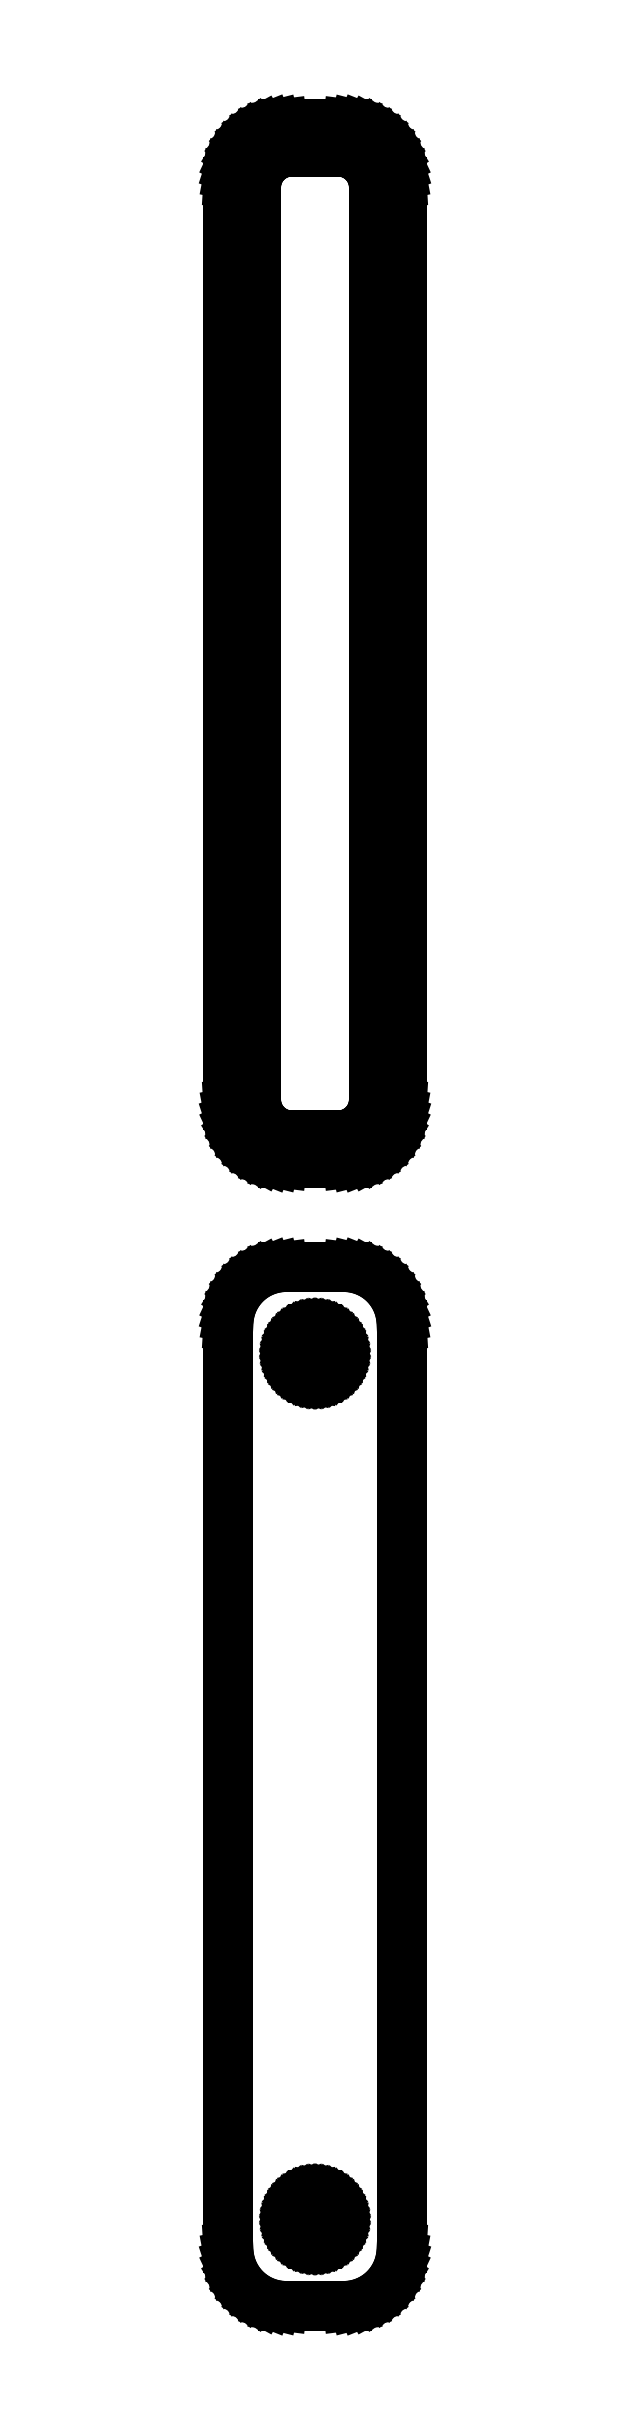
<metadata>
{"format":"dxf","ext":"dxf","renderer":"ezdxf+matplotlib","layout":"modelspace","background":"white","min_lineweight":24,"dpi":150}
</metadata>
<code>
0
SECTION
2
ENTITIES
0
LINE
8
0
10
3.437
20
252.1
11
4.045
21
252.2
0
LINE
8
0
10
4.045
20
252.2
11
4.629
21
252.5
0
LINE
8
0
10
4.629
20
252.5
11
5.179
21
252.8
0
LINE
8
0
10
5.179
20
252.8
11
5.687
21
253.1
0
LINE
8
0
10
5.687
20
253.1
11
6.145
21
253.6
0
LINE
8
0
10
6.145
20
253.6
11
6.545
21
254.1
0
LINE
8
0
10
6.545
20
254.1
11
6.882
21
254.6
0
LINE
8
0
10
6.882
20
254.6
11
7.149
21
255.2
0
LINE
8
0
10
7.149
20
255.2
11
7.343
21
255.8
0
LINE
8
0
10
7.343
20
255.8
11
7.461
21
256.4
0
LINE
8
0
10
7.461
20
256.4
11
7.5
21
257
0
LINE
8
0
10
7.5
20
257
11
7.5
21
337
0
LINE
8
0
10
7.5
20
337
11
7.461
21
337.6
0
LINE
8
0
10
7.461
20
337.6
11
7.343
21
338.2
0
LINE
8
0
10
7.343
20
338.2
11
7.149
21
338.8
0
LINE
8
0
10
7.149
20
338.8
11
6.882
21
339.4
0
LINE
8
0
10
6.882
20
339.4
11
6.545
21
339.9
0
LINE
8
0
10
6.545
20
339.9
11
6.145
21
340.4
0
LINE
8
0
10
6.145
20
340.4
11
5.687
21
340.9
0
LINE
8
0
10
5.687
20
340.9
11
5.179
21
341.2
0
LINE
8
0
10
5.179
20
341.2
11
4.629
21
341.5
0
LINE
8
0
10
4.629
20
341.5
11
4.045
21
341.8
0
LINE
8
0
10
4.045
20
341.8
11
3.437
21
341.9
0
LINE
8
0
10
3.437
20
341.9
11
2.814
21
342
0
LINE
8
0
10
2.814
20
342
11
-2.814
21
342
0
LINE
8
0
10
-2.814
20
342
11
-3.437
21
341.9
0
LINE
8
0
10
-3.437
20
341.9
11
-4.045
21
341.8
0
LINE
8
0
10
-4.045
20
341.8
11
-4.629
21
341.5
0
LINE
8
0
10
-4.629
20
341.5
11
-5.179
21
341.2
0
LINE
8
0
10
-5.179
20
341.2
11
-5.687
21
340.9
0
LINE
8
0
10
-5.687
20
340.9
11
-6.145
21
340.4
0
LINE
8
0
10
-6.145
20
340.4
11
-6.545
21
339.9
0
LINE
8
0
10
-6.545
20
339.9
11
-6.882
21
339.4
0
LINE
8
0
10
-6.882
20
339.4
11
-7.149
21
338.8
0
LINE
8
0
10
-7.149
20
338.8
11
-7.343
21
338.2
0
LINE
8
0
10
-7.343
20
338.2
11
-7.461
21
337.6
0
LINE
8
0
10
-7.461
20
337.6
11
-7.5
21
337
0
LINE
8
0
10
-7.5
20
337
11
-7.5
21
257
0
LINE
8
0
10
-7.5
20
257
11
-7.461
21
256.4
0
LINE
8
0
10
-7.461
20
256.4
11
-7.343
21
255.8
0
LINE
8
0
10
-7.343
20
255.8
11
-7.149
21
255.2
0
LINE
8
0
10
-7.149
20
255.2
11
-6.882
21
254.6
0
LINE
8
0
10
-6.882
20
254.6
11
-6.545
21
254.1
0
LINE
8
0
10
-6.545
20
254.1
11
-6.145
21
253.6
0
LINE
8
0
10
-6.145
20
253.6
11
-5.687
21
253.1
0
LINE
8
0
10
-5.687
20
253.1
11
-5.179
21
252.8
0
LINE
8
0
10
-5.179
20
252.8
11
-4.629
21
252.5
0
LINE
8
0
10
-4.629
20
252.5
11
-4.045
21
252.2
0
LINE
8
0
10
-4.045
20
252.2
11
-3.437
21
252.1
0
LINE
8
0
10
-3.437
20
252.1
11
-2.814
21
252
0
LINE
8
0
10
-2.814
20
252
11
2.814
21
252
0
LINE
8
0
10
2.814
20
252
11
3.437
21
252.1
0
LINE
8
0
10
-2.195
20
254.4
11
-2.583
21
254.4
0
LINE
8
0
10
-2.583
20
254.4
11
-2.962
21
254.5
0
LINE
8
0
10
-2.962
20
254.5
11
-3.325
21
254.7
0
LINE
8
0
10
-3.325
20
254.7
11
-3.668
21
254.9
0
LINE
8
0
10
-3.668
20
254.9
11
-3.984
21
255.1
0
LINE
8
0
10
-3.984
20
255.1
11
-4.269
21
255.4
0
LINE
8
0
10
-4.269
20
255.4
11
-4.518
21
255.7
0
LINE
8
0
10
-4.518
20
255.7
11
-4.728
21
256
0
LINE
8
0
10
-4.728
20
256
11
-4.894
21
256.4
0
LINE
8
0
10
-4.894
20
256.4
11
-5.015
21
256.7
0
LINE
8
0
10
-5.015
20
256.7
11
-5.088
21
257.1
0
LINE
8
0
10
-5.088
20
257.1
11
-5.113
21
257.5
0
LINE
8
0
10
-5.113
20
257.5
11
-5.113
21
336.5
0
LINE
8
0
10
-5.113
20
336.5
11
-5.088
21
336.9
0
LINE
8
0
10
-5.088
20
336.9
11
-5.015
21
337.3
0
LINE
8
0
10
-5.015
20
337.3
11
-4.894
21
337.6
0
LINE
8
0
10
-4.894
20
337.6
11
-4.728
21
338
0
LINE
8
0
10
-4.728
20
338
11
-4.518
21
338.3
0
LINE
8
0
10
-4.518
20
338.3
11
-4.269
21
338.6
0
LINE
8
0
10
-4.269
20
338.6
11
-3.984
21
338.9
0
LINE
8
0
10
-3.984
20
338.9
11
-3.668
21
339.1
0
LINE
8
0
10
-3.668
20
339.1
11
-3.325
21
339.3
0
LINE
8
0
10
-3.325
20
339.3
11
-2.962
21
339.5
0
LINE
8
0
10
-2.962
20
339.5
11
-2.583
21
339.6
0
LINE
8
0
10
-2.583
20
339.6
11
-2.195
21
339.6
0
LINE
8
0
10
-2.195
20
339.6
11
2.195
21
339.6
0
LINE
8
0
10
2.195
20
339.6
11
2.583
21
339.6
0
LINE
8
0
10
2.583
20
339.6
11
2.962
21
339.5
0
LINE
8
0
10
2.962
20
339.5
11
3.325
21
339.3
0
LINE
8
0
10
3.325
20
339.3
11
3.668
21
339.1
0
LINE
8
0
10
3.668
20
339.1
11
3.984
21
338.9
0
LINE
8
0
10
3.984
20
338.9
11
4.269
21
338.6
0
LINE
8
0
10
4.269
20
338.6
11
4.518
21
338.3
0
LINE
8
0
10
4.518
20
338.3
11
4.728
21
338
0
LINE
8
0
10
4.728
20
338
11
4.894
21
337.6
0
LINE
8
0
10
4.894
20
337.6
11
5.015
21
337.3
0
LINE
8
0
10
5.015
20
337.3
11
5.088
21
336.9
0
LINE
8
0
10
5.088
20
336.9
11
5.113
21
336.5
0
LINE
8
0
10
5.113
20
336.5
11
5.113
21
257.5
0
LINE
8
0
10
5.113
20
257.5
11
5.088
21
257.1
0
LINE
8
0
10
5.088
20
257.1
11
5.015
21
256.7
0
LINE
8
0
10
5.015
20
256.7
11
4.894
21
256.4
0
LINE
8
0
10
4.894
20
256.4
11
4.728
21
256
0
LINE
8
0
10
4.728
20
256
11
4.518
21
255.7
0
LINE
8
0
10
4.518
20
255.7
11
4.269
21
255.4
0
LINE
8
0
10
4.269
20
255.4
11
3.984
21
255.1
0
LINE
8
0
10
3.984
20
255.1
11
3.668
21
254.9
0
LINE
8
0
10
3.668
20
254.9
11
3.325
21
254.7
0
LINE
8
0
10
3.325
20
254.7
11
2.962
21
254.5
0
LINE
8
0
10
2.962
20
254.5
11
2.583
21
254.4
0
LINE
8
0
10
2.583
20
254.4
11
2.195
21
254.4
0
LINE
8
0
10
2.195
20
254.4
11
-2.195
21
254.4
0
LINE
8
0
10
3.437
20
153.1
11
4.045
21
153.2
0
LINE
8
0
10
4.045
20
153.2
11
4.629
21
153.5
0
LINE
8
0
10
4.629
20
153.5
11
5.179
21
153.8
0
LINE
8
0
10
5.179
20
153.8
11
5.687
21
154.1
0
LINE
8
0
10
5.687
20
154.1
11
6.145
21
154.6
0
LINE
8
0
10
6.145
20
154.6
11
6.545
21
155.1
0
LINE
8
0
10
6.545
20
155.1
11
6.882
21
155.6
0
LINE
8
0
10
6.882
20
155.6
11
7.149
21
156.2
0
LINE
8
0
10
7.149
20
156.2
11
7.343
21
156.8
0
LINE
8
0
10
7.343
20
156.8
11
7.461
21
157.4
0
LINE
8
0
10
7.461
20
157.4
11
7.5
21
158
0
LINE
8
0
10
7.5
20
158
11
7.5
21
238
0
LINE
8
0
10
7.5
20
238
11
7.461
21
238.6
0
LINE
8
0
10
7.461
20
238.6
11
7.343
21
239.2
0
LINE
8
0
10
7.343
20
239.2
11
7.149
21
239.8
0
LINE
8
0
10
7.149
20
239.8
11
6.882
21
240.4
0
LINE
8
0
10
6.882
20
240.4
11
6.545
21
240.9
0
LINE
8
0
10
6.545
20
240.9
11
6.145
21
241.4
0
LINE
8
0
10
6.145
20
241.4
11
5.687
21
241.9
0
LINE
8
0
10
5.687
20
241.9
11
5.179
21
242.2
0
LINE
8
0
10
5.179
20
242.2
11
4.629
21
242.5
0
LINE
8
0
10
4.629
20
242.5
11
4.045
21
242.8
0
LINE
8
0
10
4.045
20
242.8
11
3.437
21
242.9
0
LINE
8
0
10
3.437
20
242.9
11
2.814
21
243
0
LINE
8
0
10
2.814
20
243
11
-2.814
21
243
0
LINE
8
0
10
-2.814
20
243
11
-3.437
21
242.9
0
LINE
8
0
10
-3.437
20
242.9
11
-4.045
21
242.8
0
LINE
8
0
10
-4.045
20
242.8
11
-4.629
21
242.5
0
LINE
8
0
10
-4.629
20
242.5
11
-5.179
21
242.2
0
LINE
8
0
10
-5.179
20
242.2
11
-5.687
21
241.9
0
LINE
8
0
10
-5.687
20
241.9
11
-6.145
21
241.4
0
LINE
8
0
10
-6.145
20
241.4
11
-6.545
21
240.9
0
LINE
8
0
10
-6.545
20
240.9
11
-6.882
21
240.4
0
LINE
8
0
10
-6.882
20
240.4
11
-7.149
21
239.8
0
LINE
8
0
10
-7.149
20
239.8
11
-7.343
21
239.2
0
LINE
8
0
10
-7.343
20
239.2
11
-7.461
21
238.6
0
LINE
8
0
10
-7.461
20
238.6
11
-7.5
21
238
0
LINE
8
0
10
-7.5
20
238
11
-7.5
21
158
0
LINE
8
0
10
-7.5
20
158
11
-7.461
21
157.4
0
LINE
8
0
10
-7.461
20
157.4
11
-7.343
21
156.8
0
LINE
8
0
10
-7.343
20
156.8
11
-7.149
21
156.2
0
LINE
8
0
10
-7.149
20
156.2
11
-6.882
21
155.6
0
LINE
8
0
10
-6.882
20
155.6
11
-6.545
21
155.1
0
LINE
8
0
10
-6.545
20
155.1
11
-6.145
21
154.6
0
LINE
8
0
10
-6.145
20
154.6
11
-5.687
21
154.1
0
LINE
8
0
10
-5.687
20
154.1
11
-5.179
21
153.8
0
LINE
8
0
10
-5.179
20
153.8
11
-4.629
21
153.5
0
LINE
8
0
10
-4.629
20
153.5
11
-4.045
21
153.2
0
LINE
8
0
10
-4.045
20
153.2
11
-3.437
21
153.1
0
LINE
8
0
10
-3.437
20
153.1
11
-2.814
21
153
0
LINE
8
0
10
-2.814
20
153
11
2.814
21
153
0
LINE
8
0
10
2.814
20
153
11
3.437
21
153.1
0
LINE
8
0
10
-0.1341
20
233.4
11
-0.4001
21
233.4
0
LINE
8
0
10
-0.4001
20
233.4
11
-0.6598
21
233.5
0
LINE
8
0
10
-0.6598
20
233.5
11
-0.9091
21
233.6
0
LINE
8
0
10
-0.9091
20
233.6
11
-1.144
21
233.7
0
LINE
8
0
10
-1.144
20
233.7
11
-1.361
21
233.9
0
LINE
8
0
10
-1.361
20
233.9
11
-1.557
21
234
0
LINE
8
0
10
-1.557
20
234
11
-1.727
21
234.2
0
LINE
8
0
10
-1.727
20
234.2
11
-1.871
21
234.5
0
LINE
8
0
10
-1.871
20
234.5
11
-1.985
21
234.7
0
LINE
8
0
10
-1.985
20
234.7
11
-2.068
21
235
0
LINE
8
0
10
-2.068
20
235
11
-2.118
21
235.2
0
LINE
8
0
10
-2.118
20
235.2
11
-2.135
21
235.5
0
LINE
8
0
10
-2.135
20
235.5
11
-2.118
21
235.8
0
LINE
8
0
10
-2.118
20
235.8
11
-2.068
21
236
0
LINE
8
0
10
-2.068
20
236
11
-1.985
21
236.3
0
LINE
8
0
10
-1.985
20
236.3
11
-1.871
21
236.5
0
LINE
8
0
10
-1.871
20
236.5
11
-1.727
21
236.8
0
LINE
8
0
10
-1.727
20
236.8
11
-1.557
21
237
0
LINE
8
0
10
-1.557
20
237
11
-1.361
21
237.1
0
LINE
8
0
10
-1.361
20
237.1
11
-1.144
21
237.3
0
LINE
8
0
10
-1.144
20
237.3
11
-0.9091
21
237.4
0
LINE
8
0
10
-0.9091
20
237.4
11
-0.6598
21
237.5
0
LINE
8
0
10
-0.6598
20
237.5
11
-0.4001
21
237.6
0
LINE
8
0
10
-0.4001
20
237.6
11
-0.1341
21
237.6
0
LINE
8
0
10
-0.1341
20
237.6
11
0.1341
21
237.6
0
LINE
8
0
10
0.1341
20
237.6
11
0.4001
21
237.6
0
LINE
8
0
10
0.4001
20
237.6
11
0.6598
21
237.5
0
LINE
8
0
10
0.6598
20
237.5
11
0.9091
21
237.4
0
LINE
8
0
10
0.9091
20
237.4
11
1.144
21
237.3
0
LINE
8
0
10
1.144
20
237.3
11
1.361
21
237.1
0
LINE
8
0
10
1.361
20
237.1
11
1.557
21
237
0
LINE
8
0
10
1.557
20
237
11
1.727
21
236.8
0
LINE
8
0
10
1.727
20
236.8
11
1.871
21
236.5
0
LINE
8
0
10
1.871
20
236.5
11
1.985
21
236.3
0
LINE
8
0
10
1.985
20
236.3
11
2.068
21
236
0
LINE
8
0
10
2.068
20
236
11
2.118
21
235.8
0
LINE
8
0
10
2.118
20
235.8
11
2.135
21
235.5
0
LINE
8
0
10
2.135
20
235.5
11
2.118
21
235.2
0
LINE
8
0
10
2.118
20
235.2
11
2.068
21
235
0
LINE
8
0
10
2.068
20
235
11
1.985
21
234.7
0
LINE
8
0
10
1.985
20
234.7
11
1.871
21
234.5
0
LINE
8
0
10
1.871
20
234.5
11
1.727
21
234.2
0
LINE
8
0
10
1.727
20
234.2
11
1.557
21
234
0
LINE
8
0
10
1.557
20
234
11
1.361
21
233.9
0
LINE
8
0
10
1.361
20
233.9
11
1.144
21
233.7
0
LINE
8
0
10
1.144
20
233.7
11
0.9091
21
233.6
0
LINE
8
0
10
0.9091
20
233.6
11
0.6598
21
233.5
0
LINE
8
0
10
0.6598
20
233.5
11
0.4001
21
233.4
0
LINE
8
0
10
0.4001
20
233.4
11
0.1341
21
233.4
0
LINE
8
0
10
0.1341
20
233.4
11
-0.1341
21
233.4
0
LINE
8
0
10
-0.1341
20
158.4
11
-0.4001
21
158.4
0
LINE
8
0
10
-0.4001
20
158.4
11
-0.6598
21
158.5
0
LINE
8
0
10
-0.6598
20
158.5
11
-0.9091
21
158.6
0
LINE
8
0
10
-0.9091
20
158.6
11
-1.144
21
158.7
0
LINE
8
0
10
-1.144
20
158.7
11
-1.361
21
158.9
0
LINE
8
0
10
-1.361
20
158.9
11
-1.557
21
159
0
LINE
8
0
10
-1.557
20
159
11
-1.727
21
159.2
0
LINE
8
0
10
-1.727
20
159.2
11
-1.871
21
159.5
0
LINE
8
0
10
-1.871
20
159.5
11
-1.985
21
159.7
0
LINE
8
0
10
-1.985
20
159.7
11
-2.068
21
160
0
LINE
8
0
10
-2.068
20
160
11
-2.118
21
160.2
0
LINE
8
0
10
-2.118
20
160.2
11
-2.135
21
160.5
0
LINE
8
0
10
-2.135
20
160.5
11
-2.118
21
160.8
0
LINE
8
0
10
-2.118
20
160.8
11
-2.068
21
161
0
LINE
8
0
10
-2.068
20
161
11
-1.985
21
161.3
0
LINE
8
0
10
-1.985
20
161.3
11
-1.871
21
161.5
0
LINE
8
0
10
-1.871
20
161.5
11
-1.727
21
161.8
0
LINE
8
0
10
-1.727
20
161.8
11
-1.557
21
162
0
LINE
8
0
10
-1.557
20
162
11
-1.361
21
162.1
0
LINE
8
0
10
-1.361
20
162.1
11
-1.144
21
162.3
0
LINE
8
0
10
-1.144
20
162.3
11
-0.9091
21
162.4
0
LINE
8
0
10
-0.9091
20
162.4
11
-0.6598
21
162.5
0
LINE
8
0
10
-0.6598
20
162.5
11
-0.4001
21
162.6
0
LINE
8
0
10
-0.4001
20
162.6
11
-0.1341
21
162.6
0
LINE
8
0
10
-0.1341
20
162.6
11
0.1341
21
162.6
0
LINE
8
0
10
0.1341
20
162.6
11
0.4001
21
162.6
0
LINE
8
0
10
0.4001
20
162.6
11
0.6598
21
162.5
0
LINE
8
0
10
0.6598
20
162.5
11
0.9091
21
162.4
0
LINE
8
0
10
0.9091
20
162.4
11
1.144
21
162.3
0
LINE
8
0
10
1.144
20
162.3
11
1.361
21
162.1
0
LINE
8
0
10
1.361
20
162.1
11
1.557
21
162
0
LINE
8
0
10
1.557
20
162
11
1.727
21
161.8
0
LINE
8
0
10
1.727
20
161.8
11
1.871
21
161.5
0
LINE
8
0
10
1.871
20
161.5
11
1.985
21
161.3
0
LINE
8
0
10
1.985
20
161.3
11
2.068
21
161
0
LINE
8
0
10
2.068
20
161
11
2.118
21
160.8
0
LINE
8
0
10
2.118
20
160.8
11
2.135
21
160.5
0
LINE
8
0
10
2.135
20
160.5
11
2.118
21
160.2
0
LINE
8
0
10
2.118
20
160.2
11
2.068
21
160
0
LINE
8
0
10
2.068
20
160
11
1.985
21
159.7
0
LINE
8
0
10
1.985
20
159.7
11
1.871
21
159.5
0
LINE
8
0
10
1.871
20
159.5
11
1.727
21
159.2
0
LINE
8
0
10
1.727
20
159.2
11
1.557
21
159
0
LINE
8
0
10
1.557
20
159
11
1.361
21
158.9
0
LINE
8
0
10
1.361
20
158.9
11
1.144
21
158.7
0
LINE
8
0
10
1.144
20
158.7
11
0.9091
21
158.6
0
LINE
8
0
10
0.9091
20
158.6
11
0.6598
21
158.5
0
LINE
8
0
10
0.6598
20
158.5
11
0.4001
21
158.4
0
LINE
8
0
10
0.4001
20
158.4
11
0.1341
21
158.4
0
LINE
8
0
10
0.1341
20
158.4
11
-0.1341
21
158.4
0
ENDSEC
0
EOF

</code>
